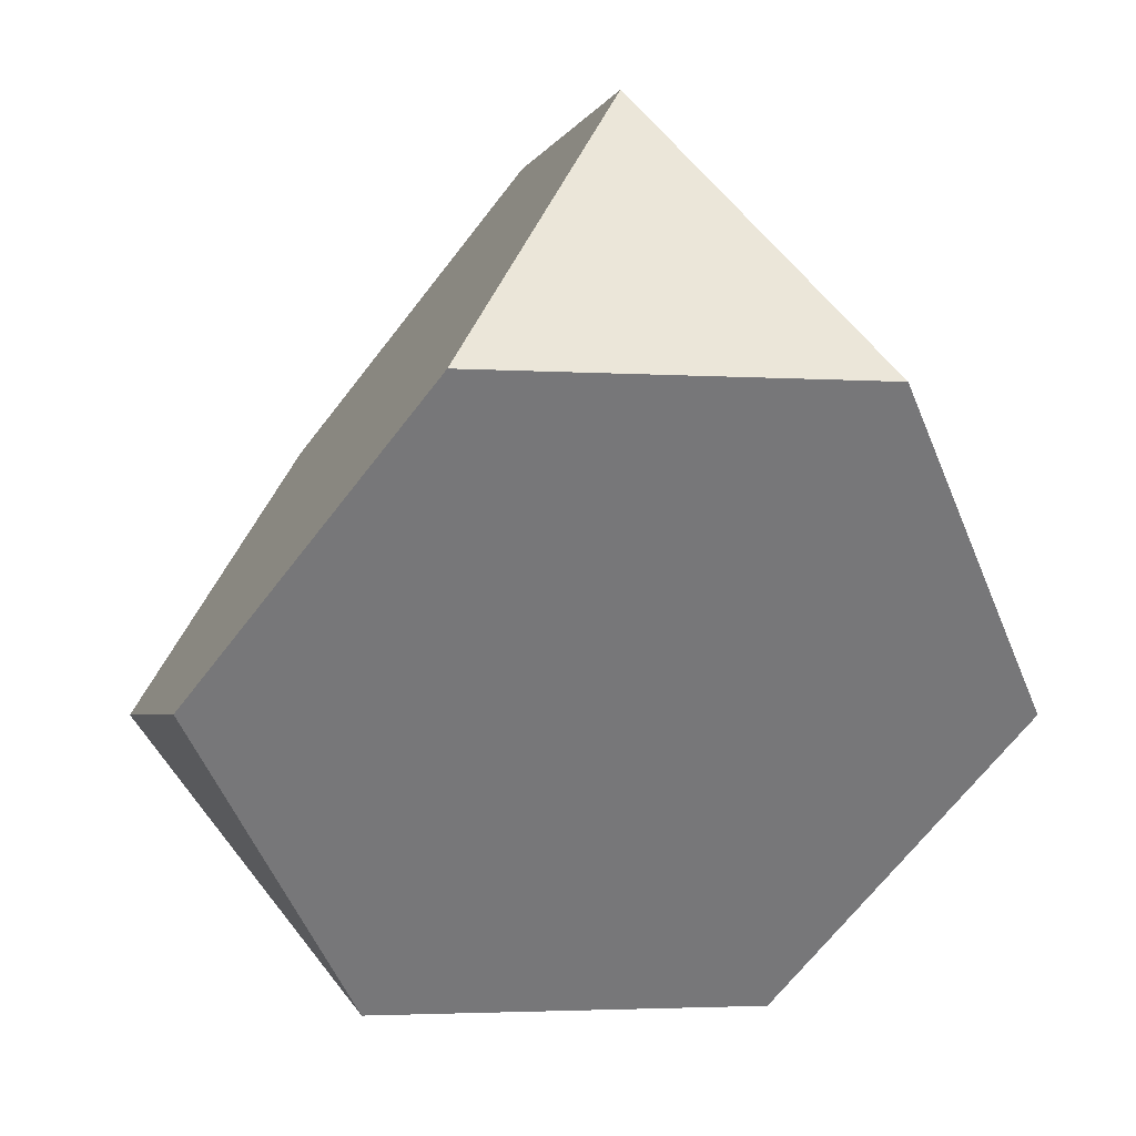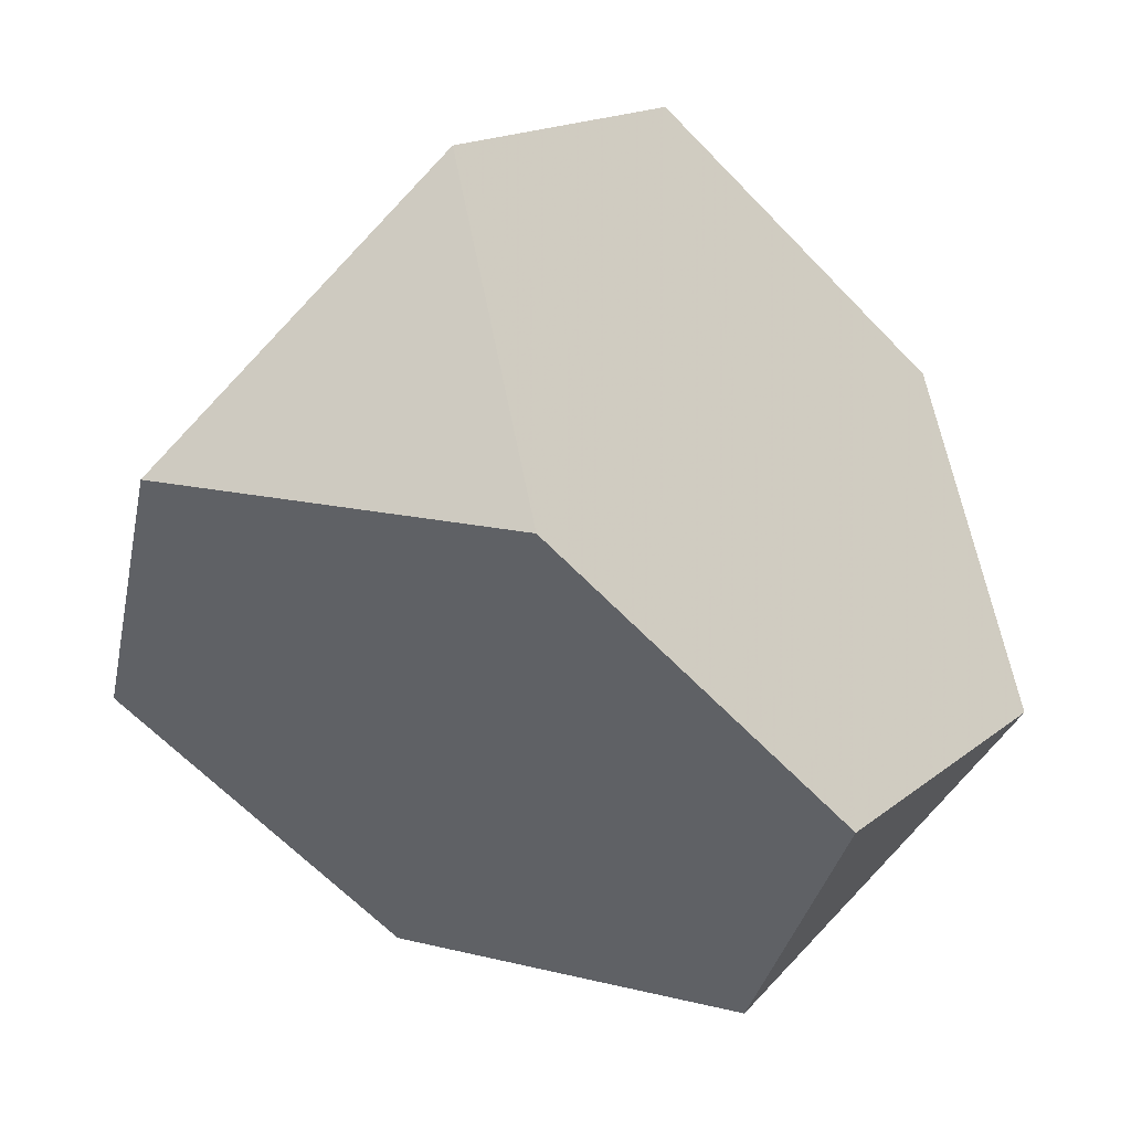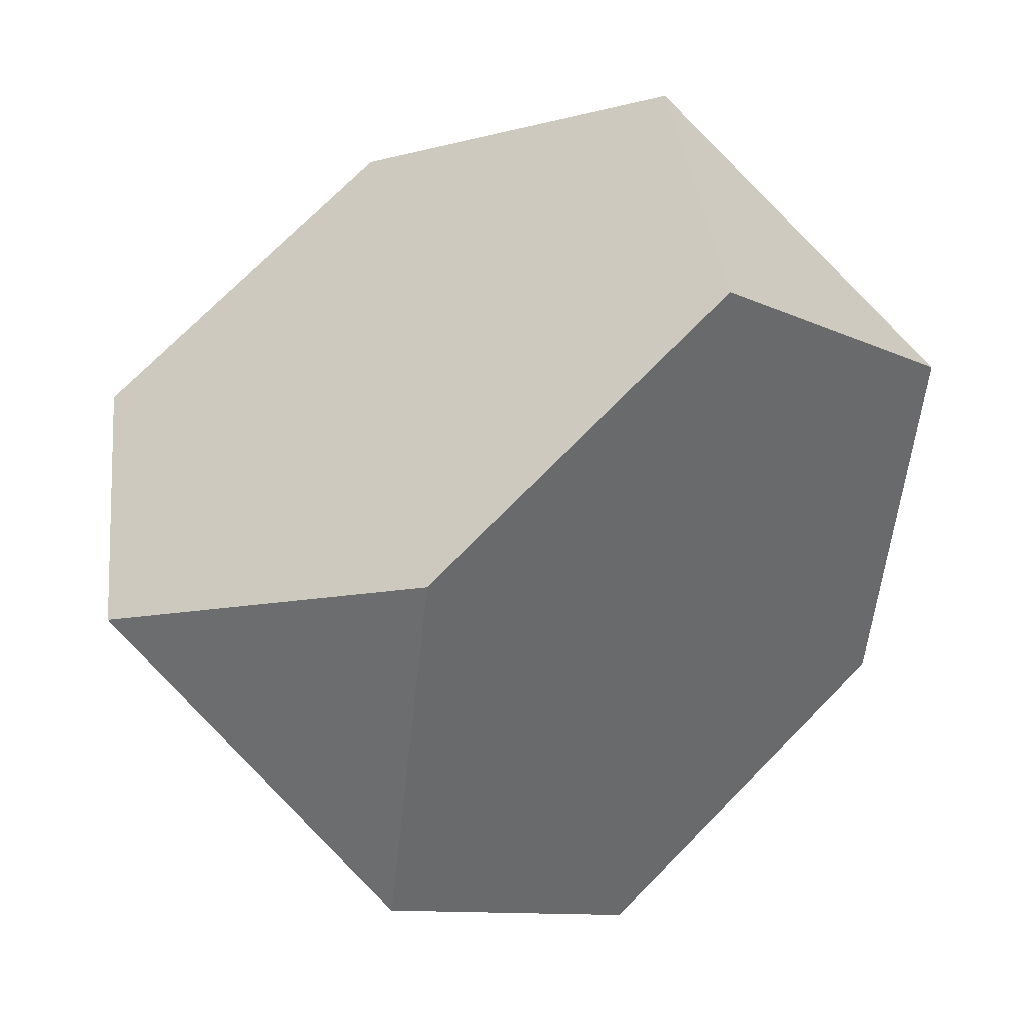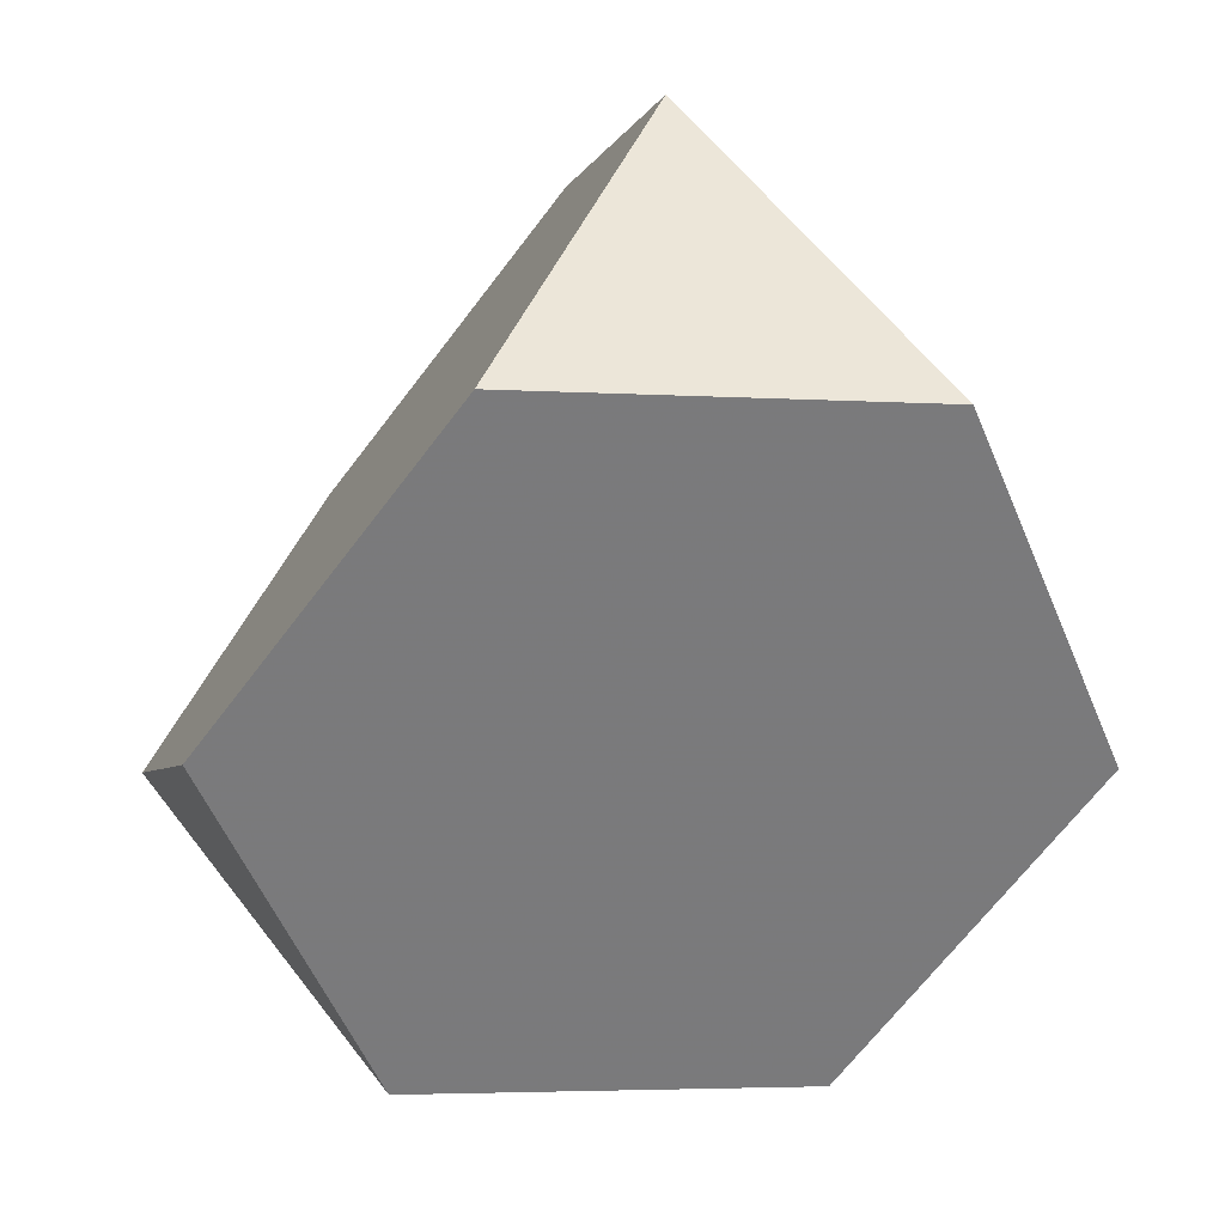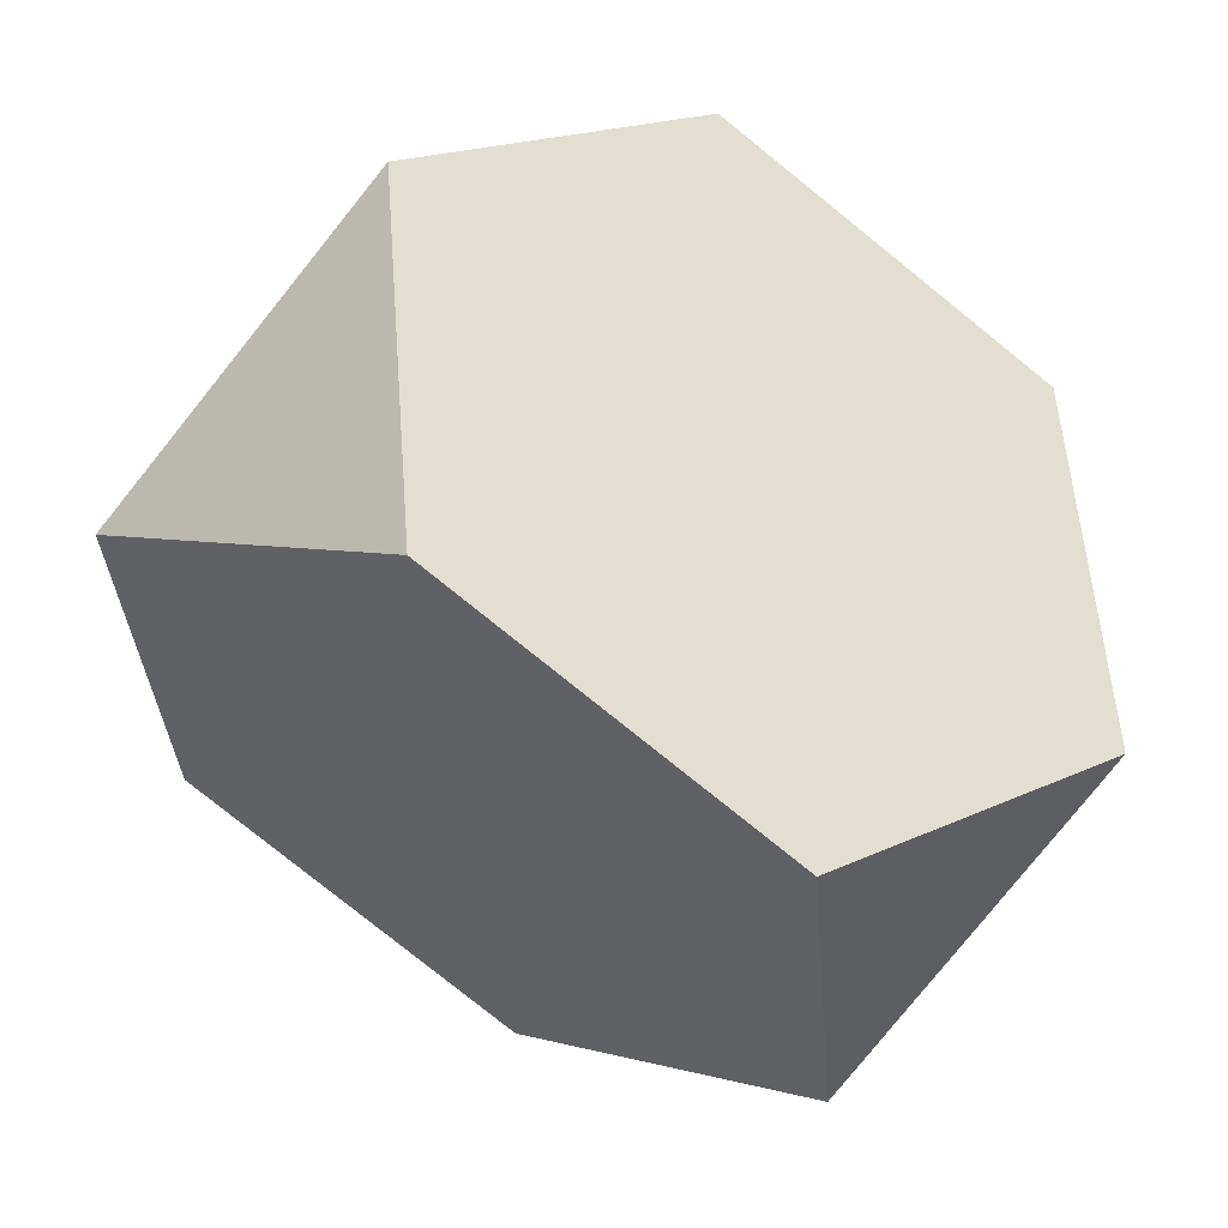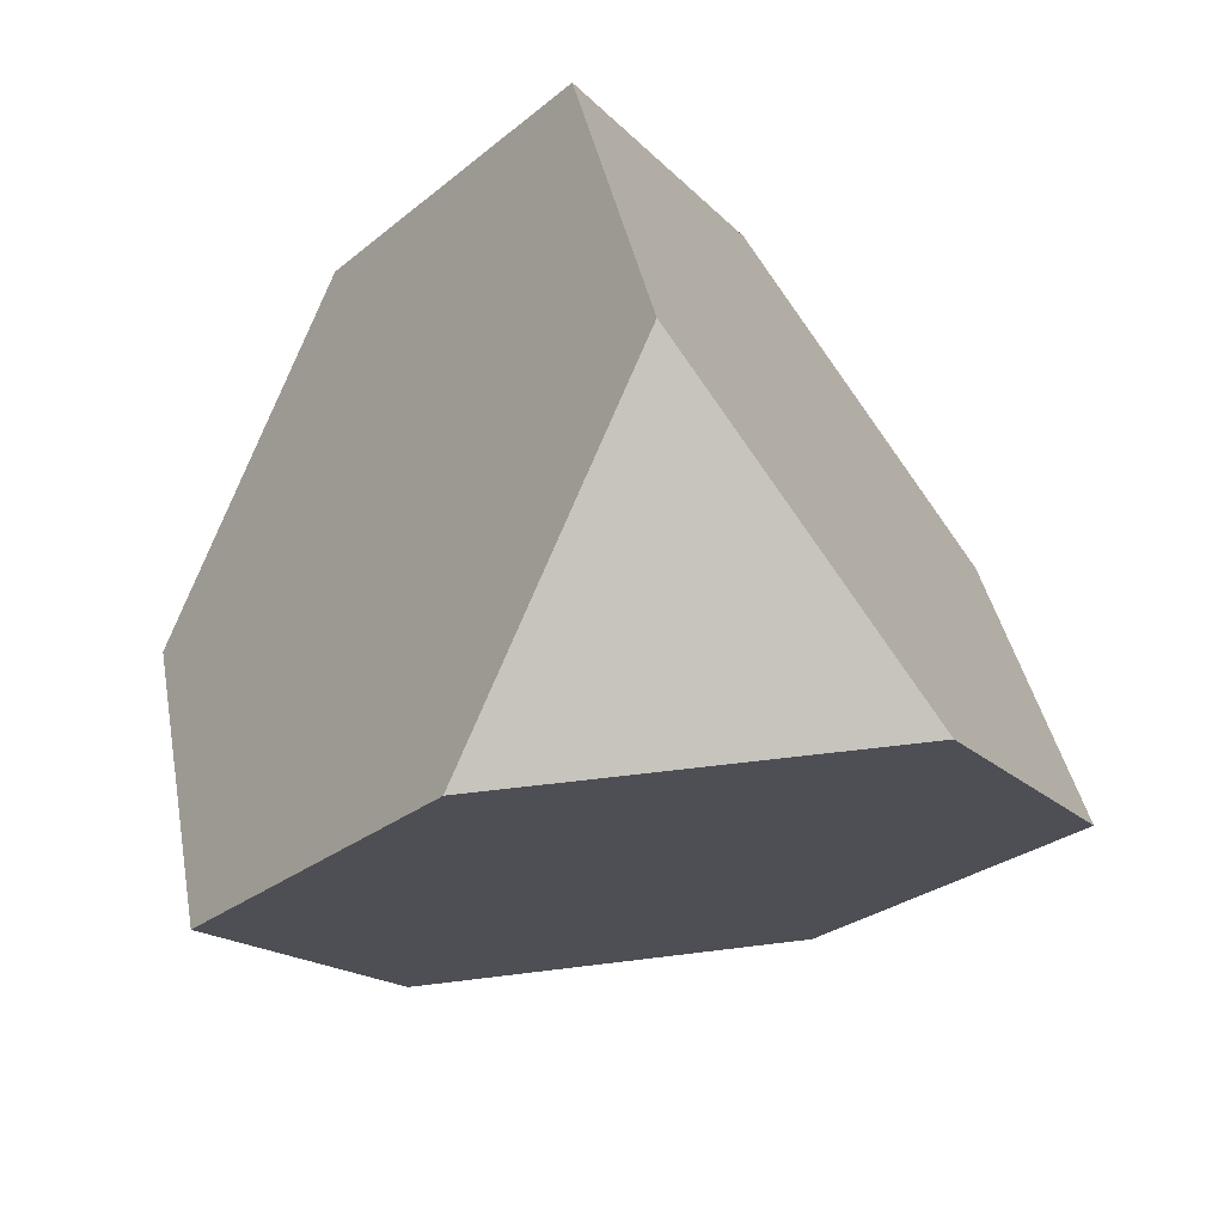
<metadata>
{"format":"obj","ext":"obj","renderer":"f3d","projection":"perspective","resolution":1024,"background":"white","views":[{"elev":-2.9,"azim":-148.8,"up":"+Z"},{"elev":14.4,"azim":164.6,"up":"+Y"},{"elev":-9.4,"azim":-98.6,"up":"+Y"},{"elev":-3.8,"azim":32.0,"up":"+Z"},{"elev":-79.3,"azim":6.2,"up":"+Z"},{"elev":36.3,"azim":125.1,"up":"+Y"}]}
</metadata>
<code>
v 0.3536 0.3536 -1.061
v -0.3536 0.3536 1.061
v -0.3536 -0.3536 -1.061
v 1.061 -0.3536 0.3536
v 1.061 0.3536 -0.3536
v -1.061 0.3536 0.3536
v -1.061 -0.3536 -0.3536
v 0.3536 -1.061 0.3536
v 0.3536 1.061 -0.3536
v -0.3536 1.061 0.3536
v -0.3536 -1.061 -0.3536
v 0.3536 -0.3536 1.061
f 12 4 5 9 10 2
f 1 5 4 8 11 3
f 2 6 7 11 8 12
f 3 7 6 10 9 1
f 12 8 4
f 1 9 5
f 2 10 6
f 3 11 7

</code>
